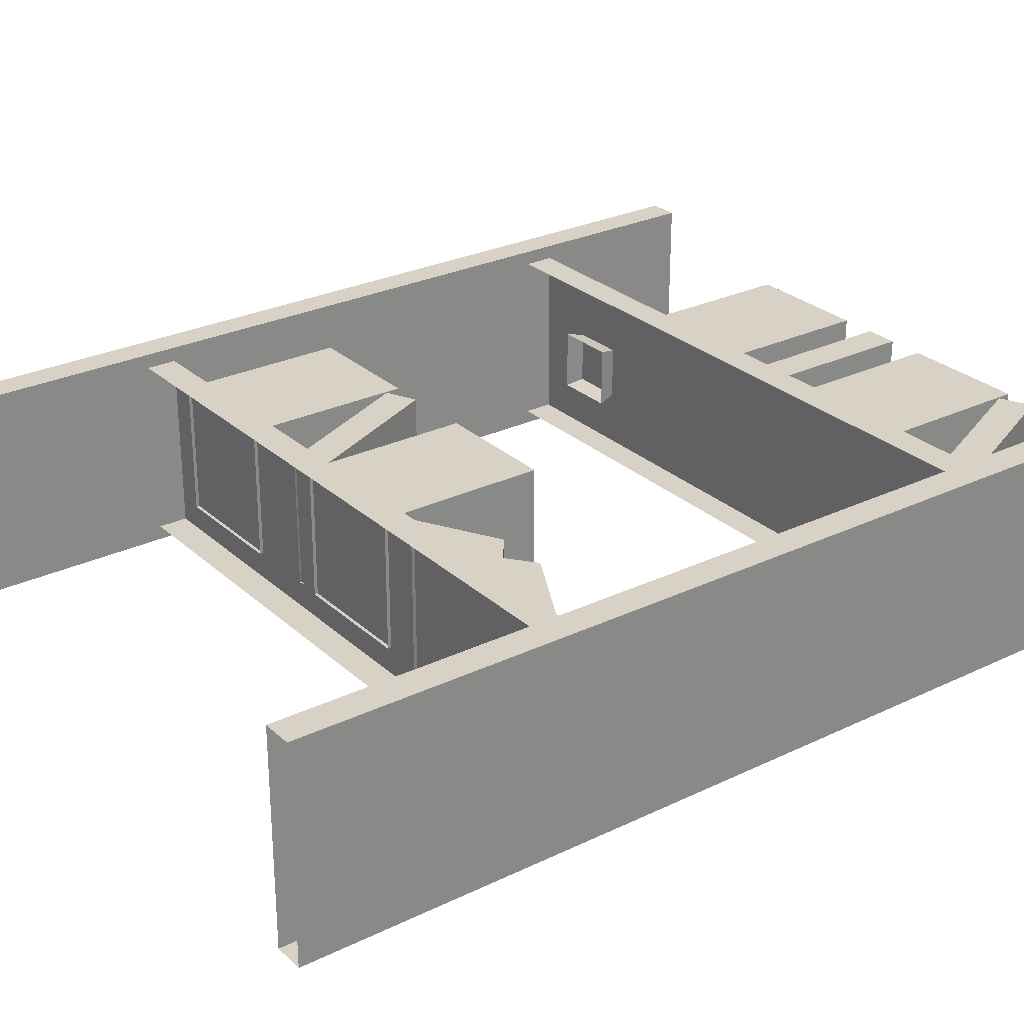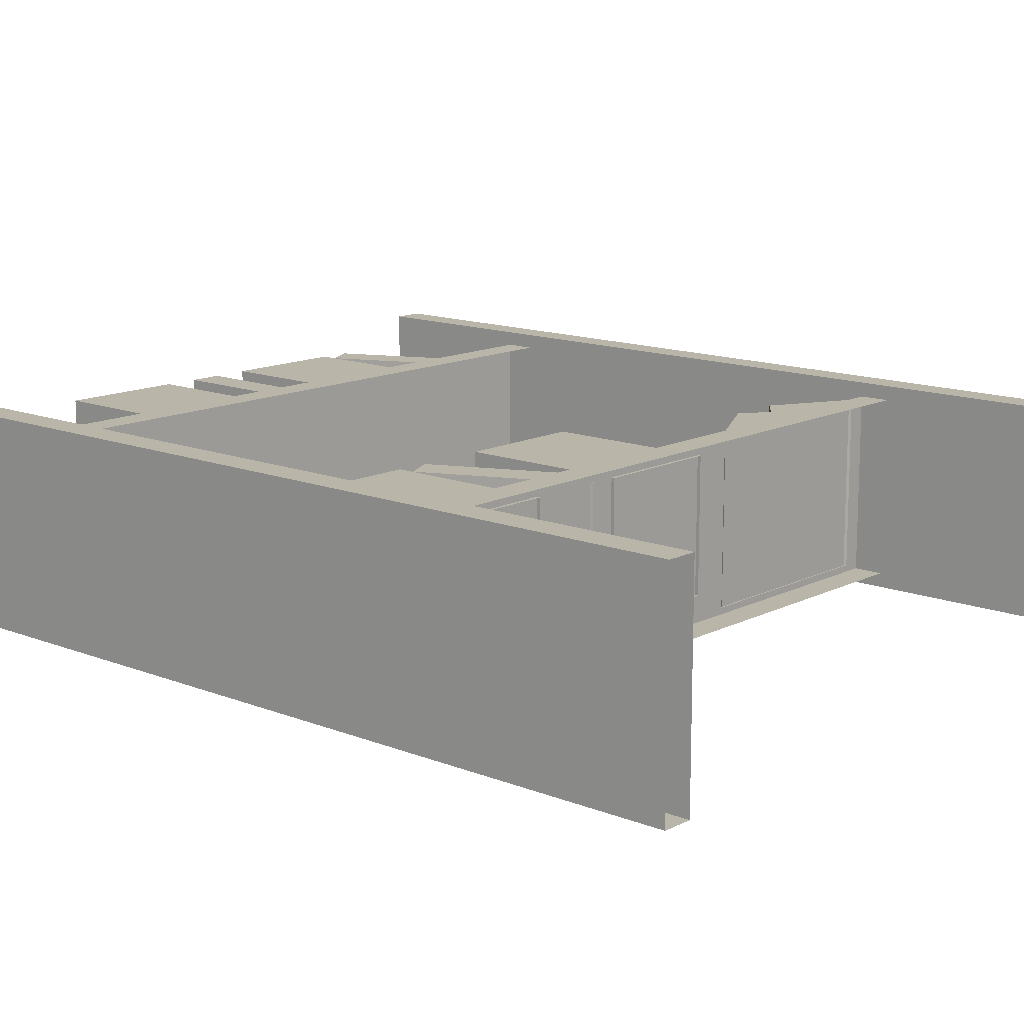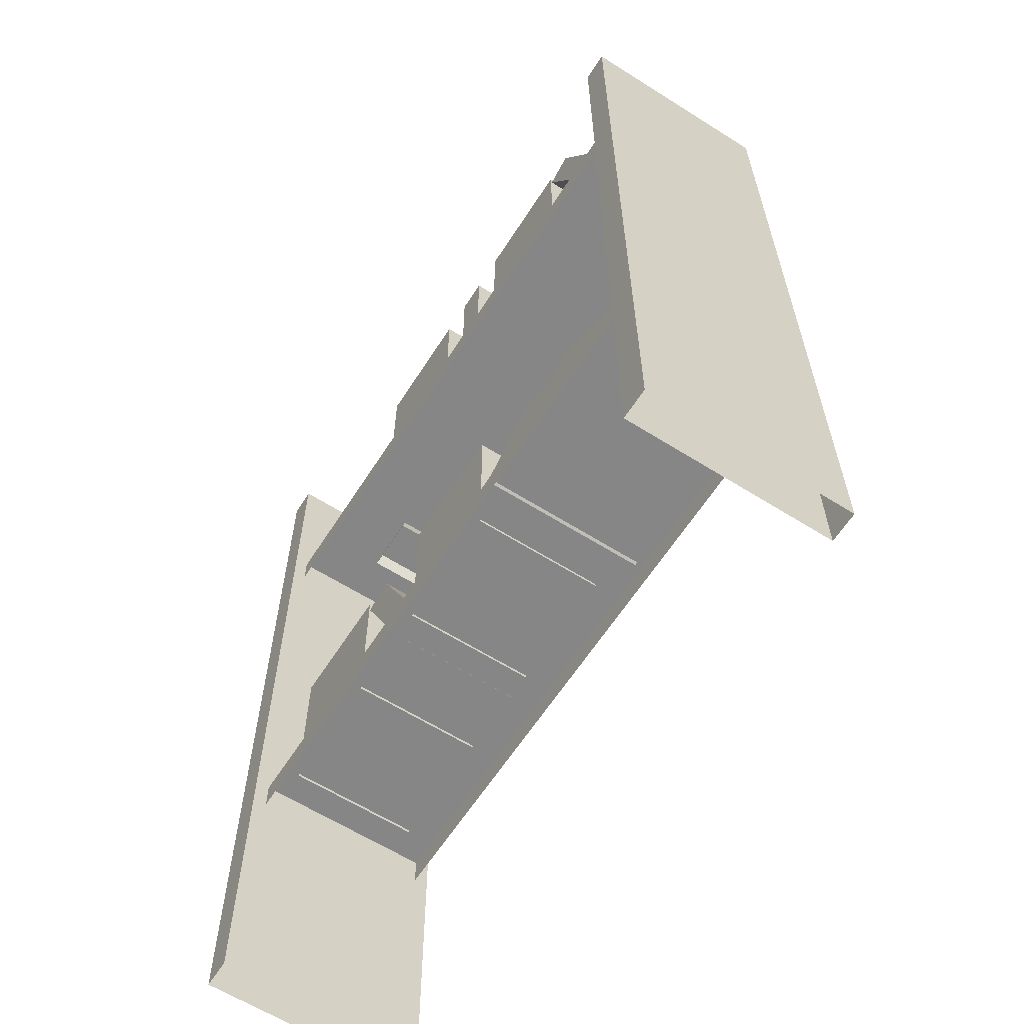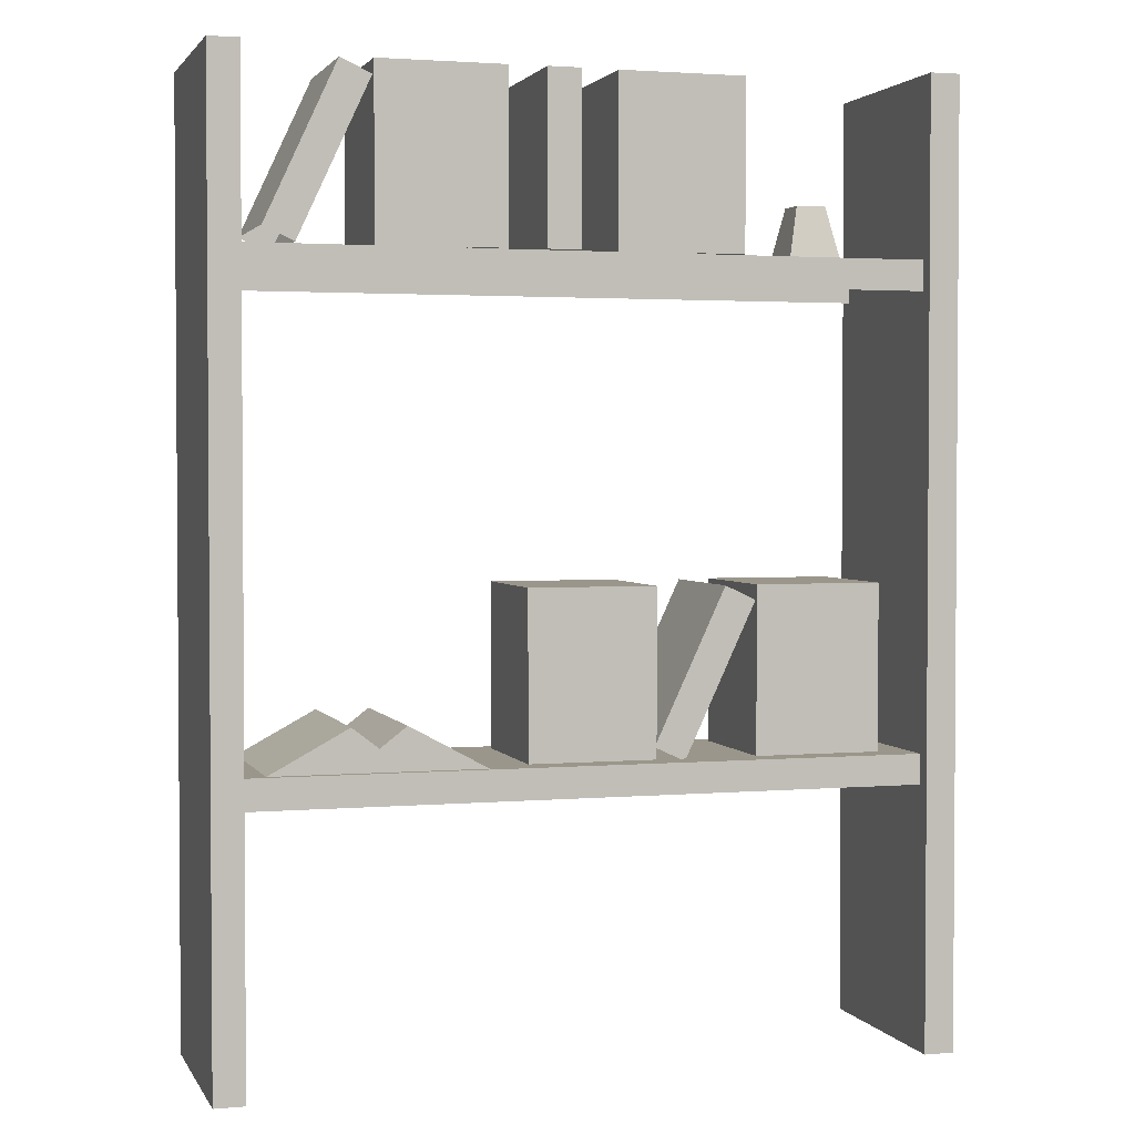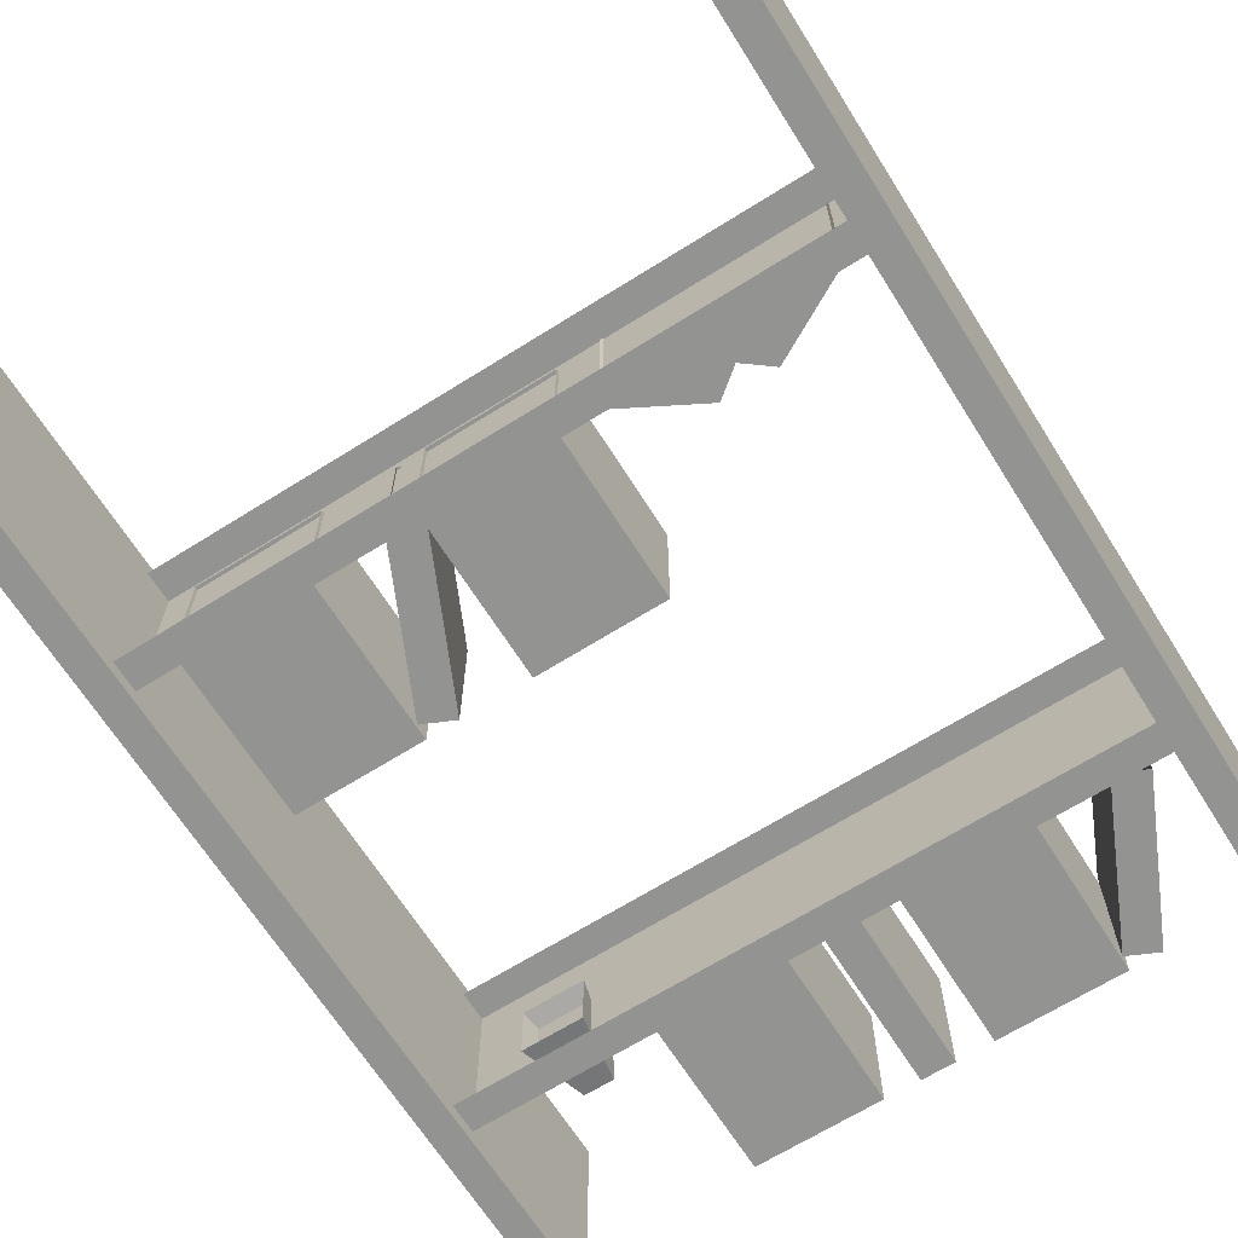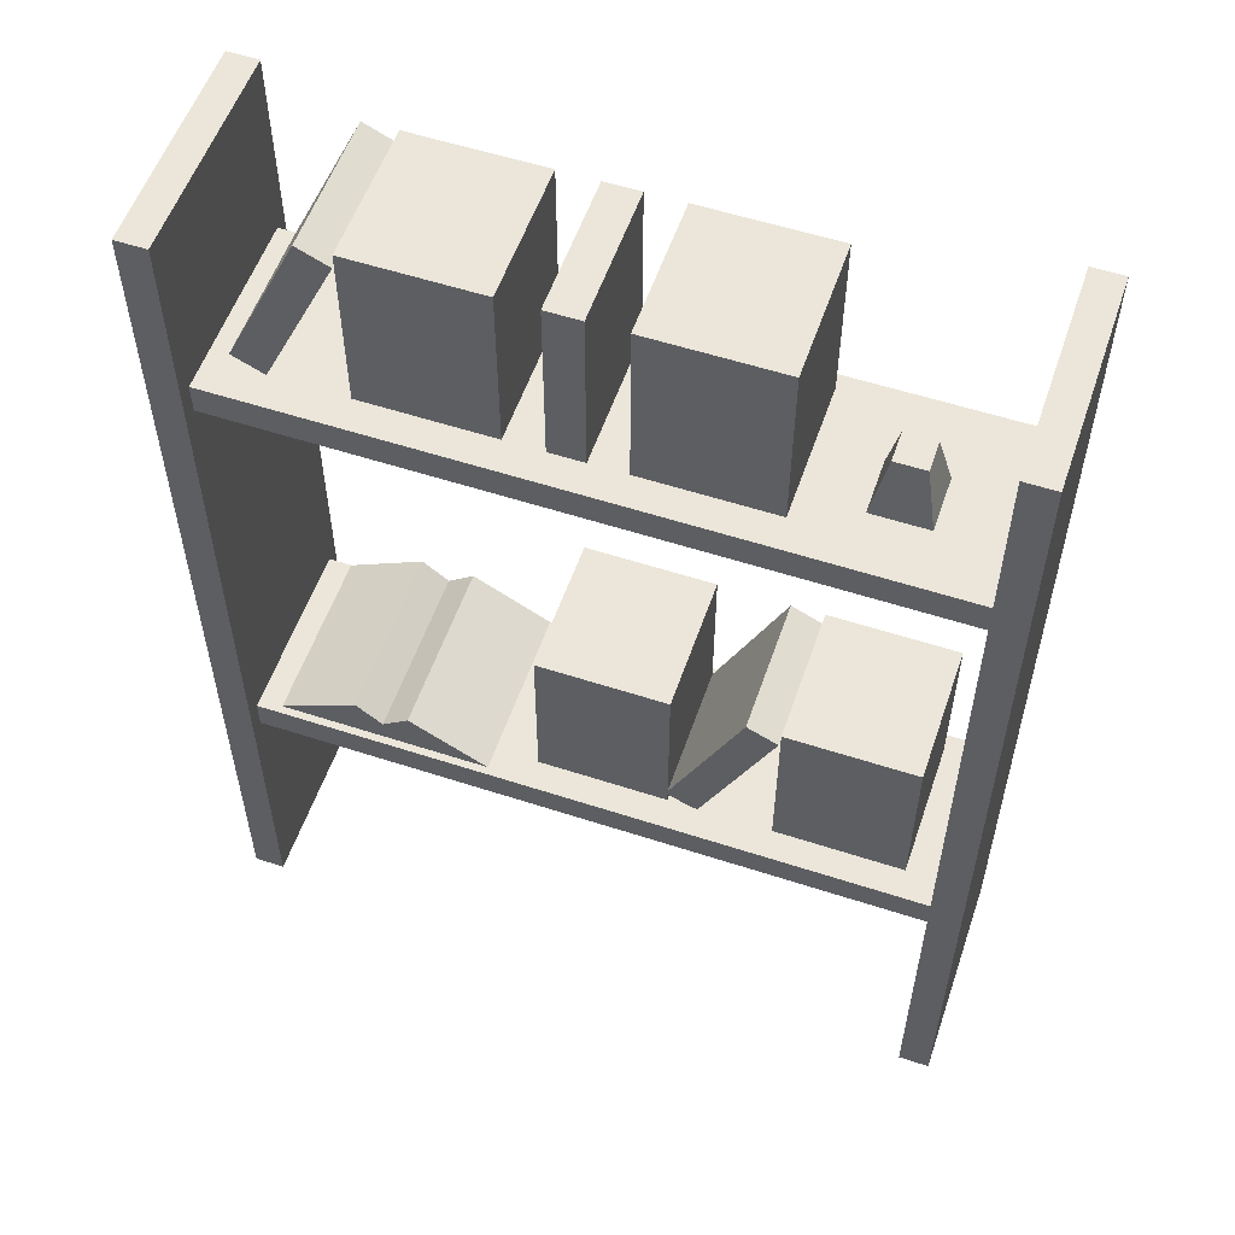
<metadata>
{"format":"obj","ext":"obj","renderer":"f3d","projection":"perspective","resolution":1024,"background":"white","views":[{"elev":27.5,"azim":53.6,"up":"+Z"},{"elev":13.5,"azim":-48.4,"up":"+Z"},{"elev":-62.2,"azim":57.4,"up":"+Y"},{"elev":2.4,"azim":163.3,"up":"+Y"},{"elev":-66.7,"azim":32.2,"up":"+Z"},{"elev":55.9,"azim":-161.1,"up":"+Y"}]}
</metadata>
<code>
g mesh40
v -0.7955 2.101 0.2192
v -0.7955 1.816e-05 -0.2451
v -0.7955 2.101 -0.2451
v -0.7955 1.816e-05 0.2192
v -0.7955 2.101 -0.2451
v -0.7288 1.816e-05 -0.2451
v -0.7288 2.101 -0.2451
v -0.7955 1.816e-05 -0.2451
v -0.7288 2.101 -0.2451
v -0.7288 1.816e-05 0.2192
v -0.7288 2.101 0.2192
v -0.7288 1.816e-05 -0.2451
v -0.7288 2.101 0.2192
v -0.7955 1.816e-05 0.2192
v -0.7955 2.101 0.2192
v -0.7288 1.816e-05 0.2192
v -0.7288 2.101 -0.2451
v -0.7955 2.101 0.2192
v -0.7955 2.101 -0.2451
v -0.7288 2.101 0.2192
v -0.7288 0.6477 -0.2132
v 0.7395 0.581 -0.2132
v 0.7395 0.6477 -0.2132
v -0.7288 0.581 -0.2132
v 0.7395 0.6477 0.1872
v -0.7288 0.581 0.1872
v -0.7288 0.6477 0.1872
v 0.7395 0.581 0.1872
v 0.7395 0.6477 -0.2132
v -0.7288 0.6477 0.1872
v -0.7288 0.6477 -0.2132
v 0.7395 0.6477 0.1872
v -0.7288 1.708 -0.2132
v 0.7395 1.641 -0.2132
v 0.7395 1.708 -0.2132
v -0.7288 1.641 -0.2132
v 0.7395 1.708 0.1872
v -0.7288 1.641 0.1872
v -0.7288 1.708 0.1872
v 0.7395 1.641 0.1872
v 0.7395 1.708 -0.2132
v -0.7288 1.708 0.1872
v -0.7288 1.708 -0.2132
v 0.7395 1.708 0.1872
v 0.7395 2.101 0.2192
v 0.7395 1.816e-05 -0.2451
v 0.7395 2.101 -0.2451
v 0.7395 1.816e-05 0.2192
v 0.7395 2.101 -0.2451
v 0.8063 1.816e-05 -0.2451
v 0.8063 2.101 -0.2451
v 0.7395 1.816e-05 -0.2451
v 0.8063 2.101 -0.2451
v 0.8063 1.816e-05 0.2192
v 0.8063 2.101 0.2192
v 0.8063 1.816e-05 -0.2451
v 0.8063 2.101 0.2192
v 0.7395 1.816e-05 0.2192
v 0.7395 2.101 0.2192
v 0.8063 1.816e-05 0.2192
v 0.8063 2.101 -0.2451
v 0.7395 2.101 0.2192
v 0.7395 2.101 -0.2451
v 0.8063 2.101 0.2192
v -0.1501 0.6402 0.1496
v -0.1501 1.015 -0.1504
v -0.1501 1.015 0.1496
v -0.1501 0.6402 -0.1504
v -0.1501 1.015 0.1496
v 0.1319 1.015 -0.1504
v 0.1319 1.015 0.1496
v -0.1501 1.015 -0.1504
v 0.1319 1.015 0.1496
v 0.1319 0.6402 -0.1504
v 0.1319 0.6402 0.1496
v 0.1319 1.015 -0.1504
v 0.1319 1.015 0.1496
v -0.1501 0.6402 0.1496
v -0.1501 1.015 0.1496
v 0.1319 0.6402 0.1496
v 0.1319 1.015 -0.1504
v -0.1501 0.6402 -0.1504
v 0.1319 0.6402 -0.1504
v -0.1501 1.015 -0.1504
v 0.1721 1.715 0.1496
v 0.1721 2.09 -0.1504
v 0.1721 2.09 0.1496
v 0.1721 1.715 -0.1504
v 0.1721 2.09 0.1496
v 0.4541 2.09 -0.1504
v 0.4541 2.09 0.1496
v 0.1721 2.09 -0.1504
v 0.4541 2.09 0.1496
v 0.4541 1.715 -0.1504
v 0.4541 1.715 0.1496
v 0.4541 2.09 -0.1504
v 0.4541 2.09 0.1496
v 0.1721 1.715 0.1496
v 0.1721 2.09 0.1496
v 0.4541 1.715 0.1496
v 0.4541 2.09 -0.1504
v 0.1721 1.715 -0.1504
v 0.4541 1.715 -0.1504
v 0.1721 2.09 -0.1504
v 0.6159 1.718 0.149
v 0.4573 2.058 -0.151
v 0.4573 2.058 0.149
v 0.6159 1.718 -0.151
v 0.4573 2.058 0.149
v 0.5253 2.089 -0.151
v 0.5253 2.089 0.149
v 0.4573 2.058 -0.151
v 0.5253 2.089 0.149
v 0.6839 1.749 -0.151
v 0.6839 1.749 0.149
v 0.5253 2.089 -0.151
v 0.5253 2.089 0.149
v 0.6159 1.718 0.149
v 0.4573 2.058 0.149
v 0.6839 1.749 0.149
v 0.5253 2.089 -0.151
v 0.6159 1.718 -0.151
v 0.6839 1.749 -0.151
v 0.4573 2.058 -0.151
v -0.3465 1.715 0.1496
v -0.3465 2.09 -0.1504
v -0.3465 2.09 0.1496
v -0.3465 1.715 -0.1504
v -0.3465 2.09 0.1496
v -0.06449 2.09 -0.1504
v -0.06449 2.09 0.1496
v -0.3465 2.09 -0.1504
v -0.06449 2.09 0.1496
v -0.06449 1.715 -0.1504
v -0.06449 1.715 0.1496
v -0.06449 2.09 -0.1504
v -0.06449 2.09 0.1496
v -0.3465 1.715 0.1496
v -0.3465 2.09 0.1496
v -0.06449 1.715 0.1496
v -0.06449 2.09 -0.1504
v -0.3465 1.715 -0.1504
v -0.06449 1.715 -0.1504
v -0.3465 2.09 -0.1504
v 0.0145 1.716 0.149
v 0.0145 2.091 -0.151
v 0.0145 2.091 0.149
v 0.0145 1.716 -0.151
v 0.0145 2.091 0.149
v 0.08952 2.091 -0.151
v 0.08952 2.091 0.149
v 0.0145 2.091 -0.151
v 0.08952 2.091 0.149
v 0.08952 1.716 -0.151
v 0.08952 1.716 0.149
v 0.08952 2.091 -0.151
v 0.08952 2.091 0.149
v 0.0145 1.716 0.149
v 0.0145 2.091 0.149
v 0.08952 1.716 0.149
v 0.08952 2.091 -0.151
v 0.0145 1.716 -0.151
v 0.08952 1.716 -0.151
v 0.0145 2.091 -0.151
v -0.2133 0.6424 0.149
v -0.3718 0.9824 -0.151
v -0.3718 0.9824 0.149
v -0.2133 0.6424 -0.151
v -0.3718 0.9824 0.149
v -0.3038 1.014 -0.151
v -0.3038 1.014 0.149
v -0.3718 0.9824 -0.151
v -0.3038 1.014 0.149
v -0.1453 0.6741 -0.151
v -0.1453 0.6741 0.149
v -0.3038 1.014 -0.151
v -0.3038 1.014 0.149
v -0.2133 0.6424 0.149
v -0.3718 0.9824 0.149
v -0.1453 0.6741 0.149
v -0.3038 1.014 -0.151
v -0.2133 0.6424 -0.151
v -0.1453 0.6741 -0.151
v -0.3718 0.9824 -0.151
v -0.657 0.6402 0.1496
v -0.657 1.015 -0.1504
v -0.657 1.015 0.1496
v -0.657 0.6402 -0.1504
v -0.657 1.015 0.1496
v -0.3751 1.015 -0.1504
v -0.3751 1.015 0.1496
v -0.657 1.015 -0.1504
v -0.3751 1.015 0.1496
v -0.3751 0.6402 -0.1504
v -0.3751 0.6402 0.1496
v -0.3751 1.015 -0.1504
v -0.3751 1.015 0.1496
v -0.657 0.6402 0.1496
v -0.657 1.015 0.1496
v -0.3751 0.6402 0.1496
v -0.3751 1.015 -0.1504
v -0.657 0.6402 -0.1504
v -0.3751 0.6402 -0.1504
v -0.657 1.015 -0.1504
v -0.5641 1.831 0.001768
v -0.5995 1.667 -0.09988
v -0.5641 1.831 -0.06453
v -0.5995 1.667 0.03712
v -0.5641 1.831 -0.06453
v -0.4625 1.667 -0.09988
v -0.4978 1.831 -0.06453
v -0.5995 1.667 -0.09988
v -0.4978 1.831 -0.06453
v -0.4625 1.667 0.03712
v -0.4978 1.831 0.001768
v -0.4625 1.667 -0.09988
v -0.4978 1.831 0.001768
v -0.5995 1.667 0.03712
v -0.5641 1.831 0.001768
v -0.4625 1.667 0.03712
v -0.4978 1.831 -0.06453
v -0.5641 1.831 0.001768
v -0.5641 1.831 -0.06453
v -0.4978 1.831 0.001768
v 0.4569 0.6443 -0.1968
v 0.3986 0.7415 -0.1968
v 0.2206 0.6443 -0.1968
v 0.4569 0.6961 -0.1968
v 0.5151 0.7415 -0.1968
v 0.6943 0.6443 -0.1968
v 0.4569 0.6443 0.1867
v 0.5151 0.7415 0.1867
v 0.6943 0.6443 0.1867
v 0.4569 0.6961 0.1867
v 0.3986 0.7415 0.1867
v 0.2206 0.6443 0.1867
v 0.6943 0.6443 -0.1968
v 0.5151 0.7415 0.1867
v 0.5151 0.7415 -0.1968
v 0.6943 0.6443 0.1867
v 0.4569 0.6961 0.1867
v 0.4569 0.6961 -0.1968
v 0.4569 0.6961 -0.1968
v 0.3986 0.7415 0.1867
v 0.3986 0.7415 -0.1968
v 0.4569 0.6961 0.1867
v 0.2206 0.6443 0.1867
v 0.2206 0.6443 -0.1968
f 3 2 1
f 4 1 2
f 7 6 5
f 8 5 6
f 11 10 9
f 12 9 10
f 15 14 13
f 16 13 14
f 19 18 17
f 20 17 18
f 23 22 21
f 24 21 22
f 27 26 25
f 28 25 26
f 31 30 29
f 32 29 30
f 35 34 33
f 36 33 34
f 39 38 37
f 40 37 38
f 43 42 41
f 44 41 42
f 47 46 45
f 48 45 46
f 51 50 49
f 52 49 50
f 55 54 53
f 56 53 54
f 59 58 57
f 60 57 58
f 63 62 61
f 64 61 62
f 67 66 65
f 68 65 66
f 71 70 69
f 72 69 70
f 75 74 73
f 76 73 74
f 79 78 77
f 80 77 78
f 83 82 81
f 84 81 82
f 87 86 85
f 88 85 86
f 91 90 89
f 92 89 90
f 95 94 93
f 96 93 94
f 99 98 97
f 100 97 98
f 103 102 101
f 104 101 102
f 107 106 105
f 108 105 106
f 111 110 109
f 112 109 110
f 115 114 113
f 116 113 114
f 119 118 117
f 120 117 118
f 123 122 121
f 124 121 122
f 127 126 125
f 128 125 126
f 131 130 129
f 132 129 130
f 135 134 133
f 136 133 134
f 139 138 137
f 140 137 138
f 143 142 141
f 144 141 142
f 147 146 145
f 148 145 146
f 151 150 149
f 152 149 150
f 155 154 153
f 156 153 154
f 159 158 157
f 160 157 158
f 163 162 161
f 164 161 162
f 167 166 165
f 168 165 166
f 171 170 169
f 172 169 170
f 175 174 173
f 176 173 174
f 179 178 177
f 180 177 178
f 183 182 181
f 184 181 182
f 187 186 185
f 188 185 186
f 191 190 189
f 192 189 190
f 195 194 193
f 196 193 194
f 199 198 197
f 200 197 198
f 203 202 201
f 204 201 202
f 207 206 205
f 208 205 206
f 211 210 209
f 212 209 210
f 215 214 213
f 216 213 214
f 219 218 217
f 220 217 218
f 223 222 221
f 224 221 222
f 227 226 225
f 228 225 226
f 228 229 225
f 230 225 229
f 233 232 231
f 234 231 232
f 234 235 231
f 236 231 235
f 239 238 237
f 240 237 238
f 238 239 241
f 242 241 239
f 245 244 243
f 246 243 244
f 244 245 247
f 248 247 245

</code>
